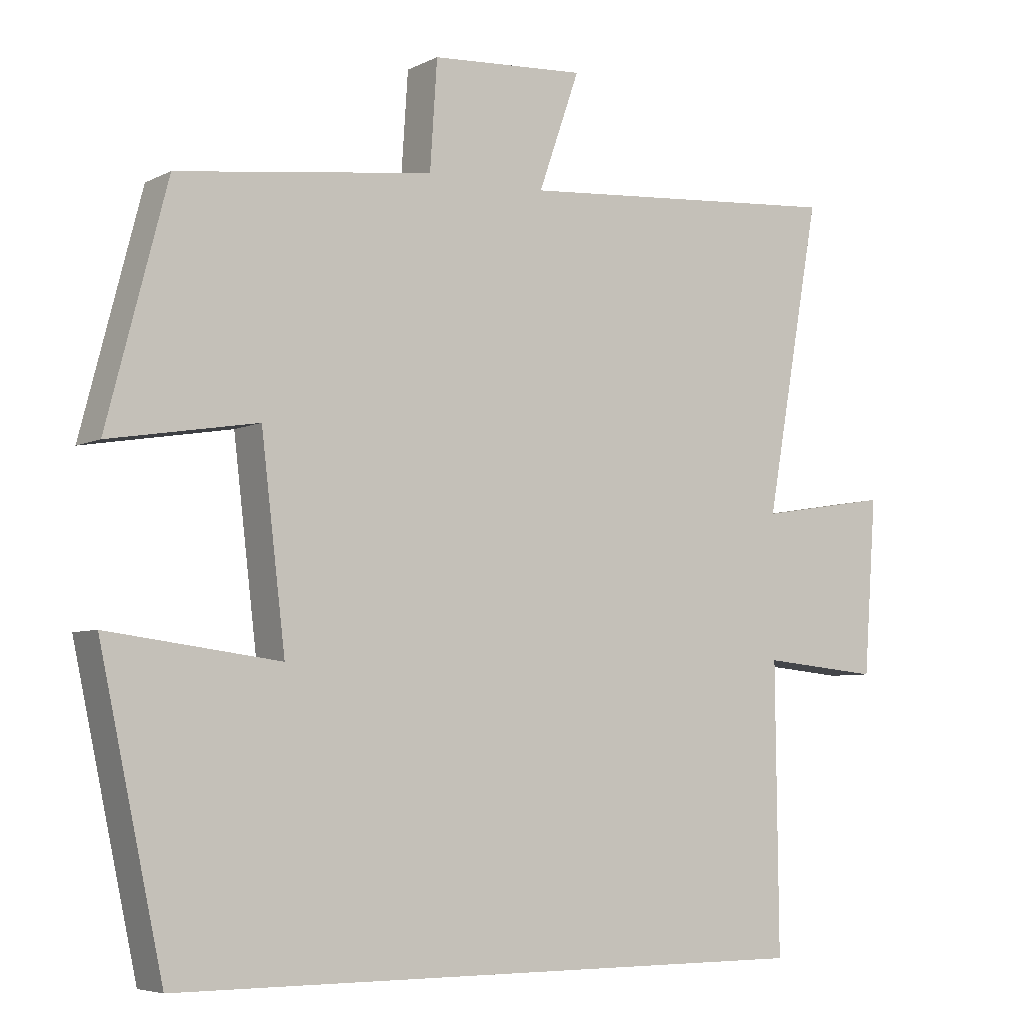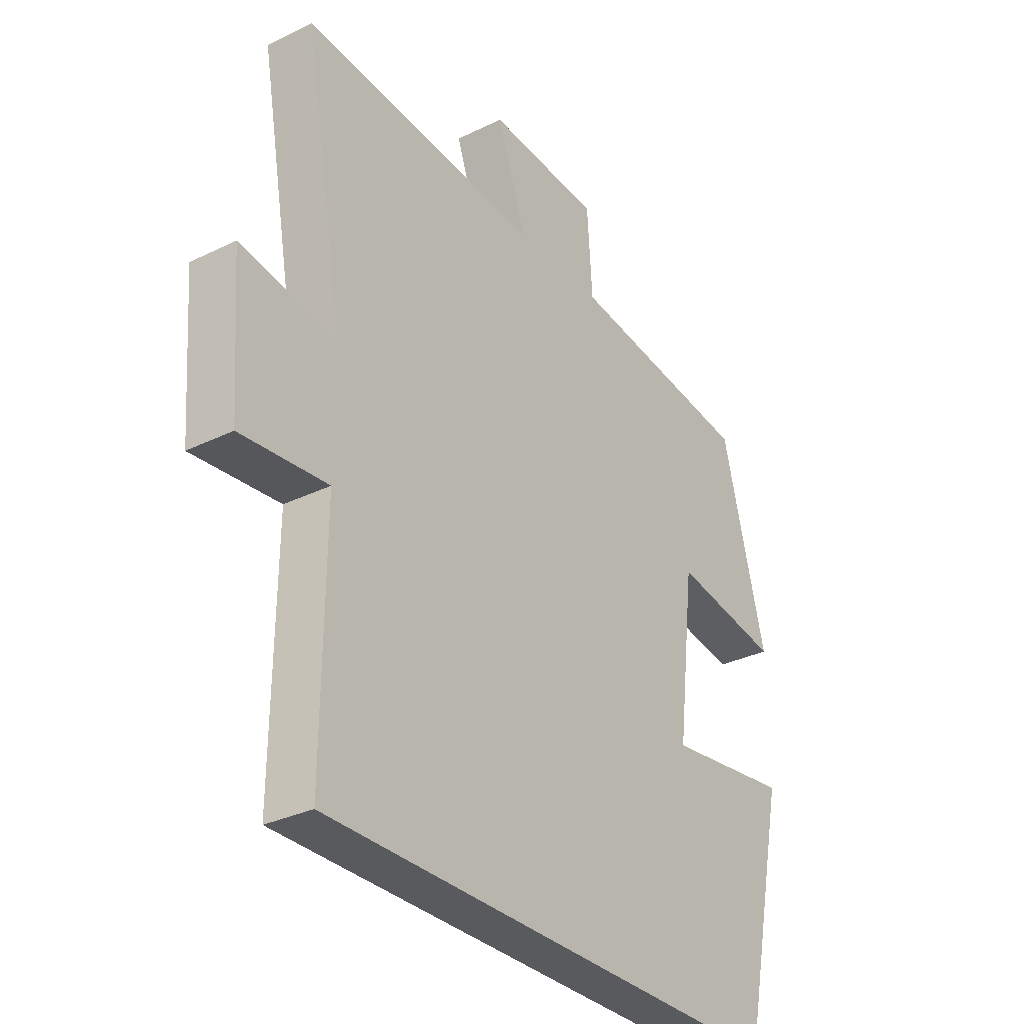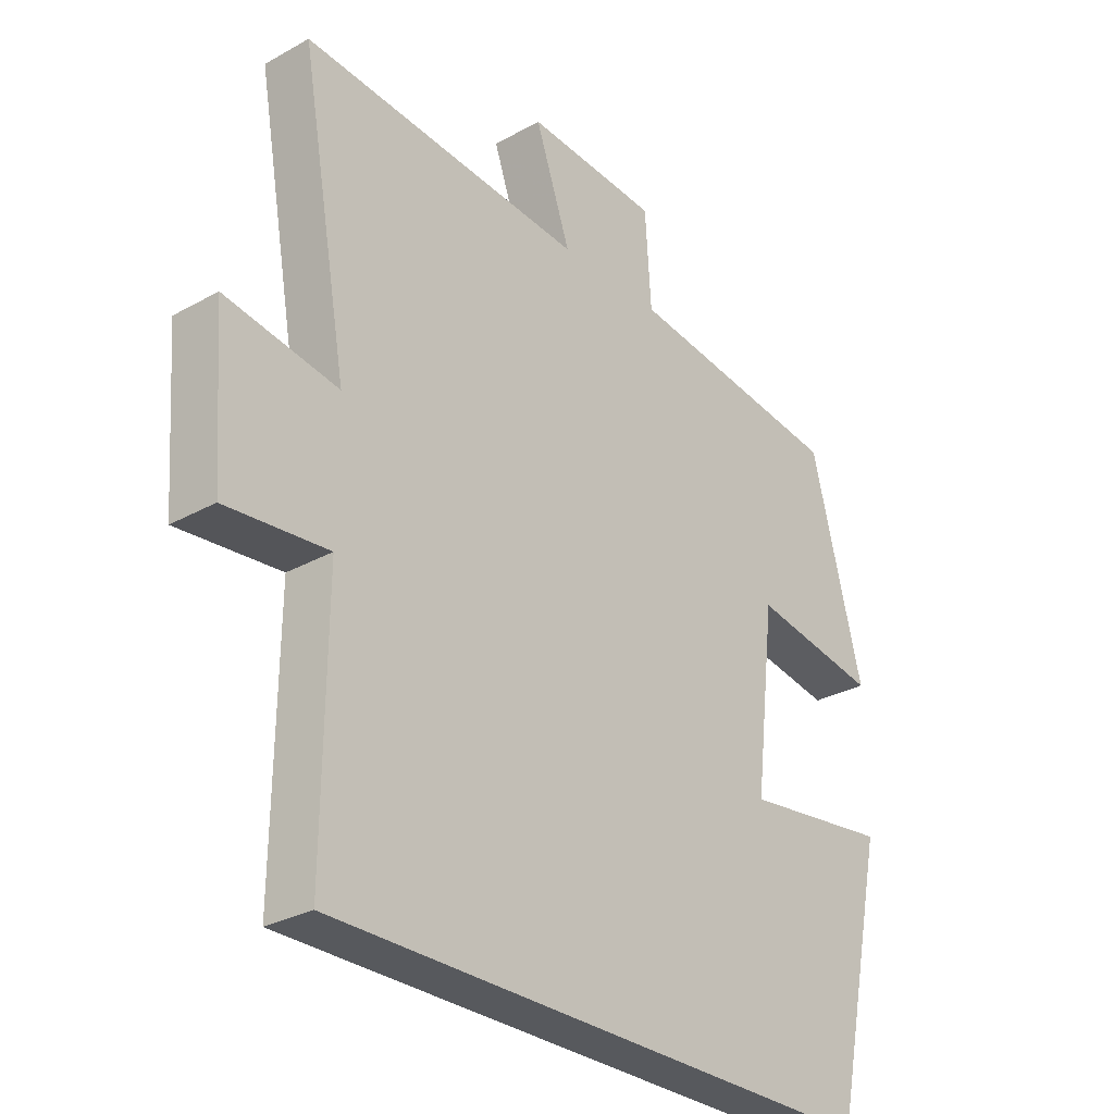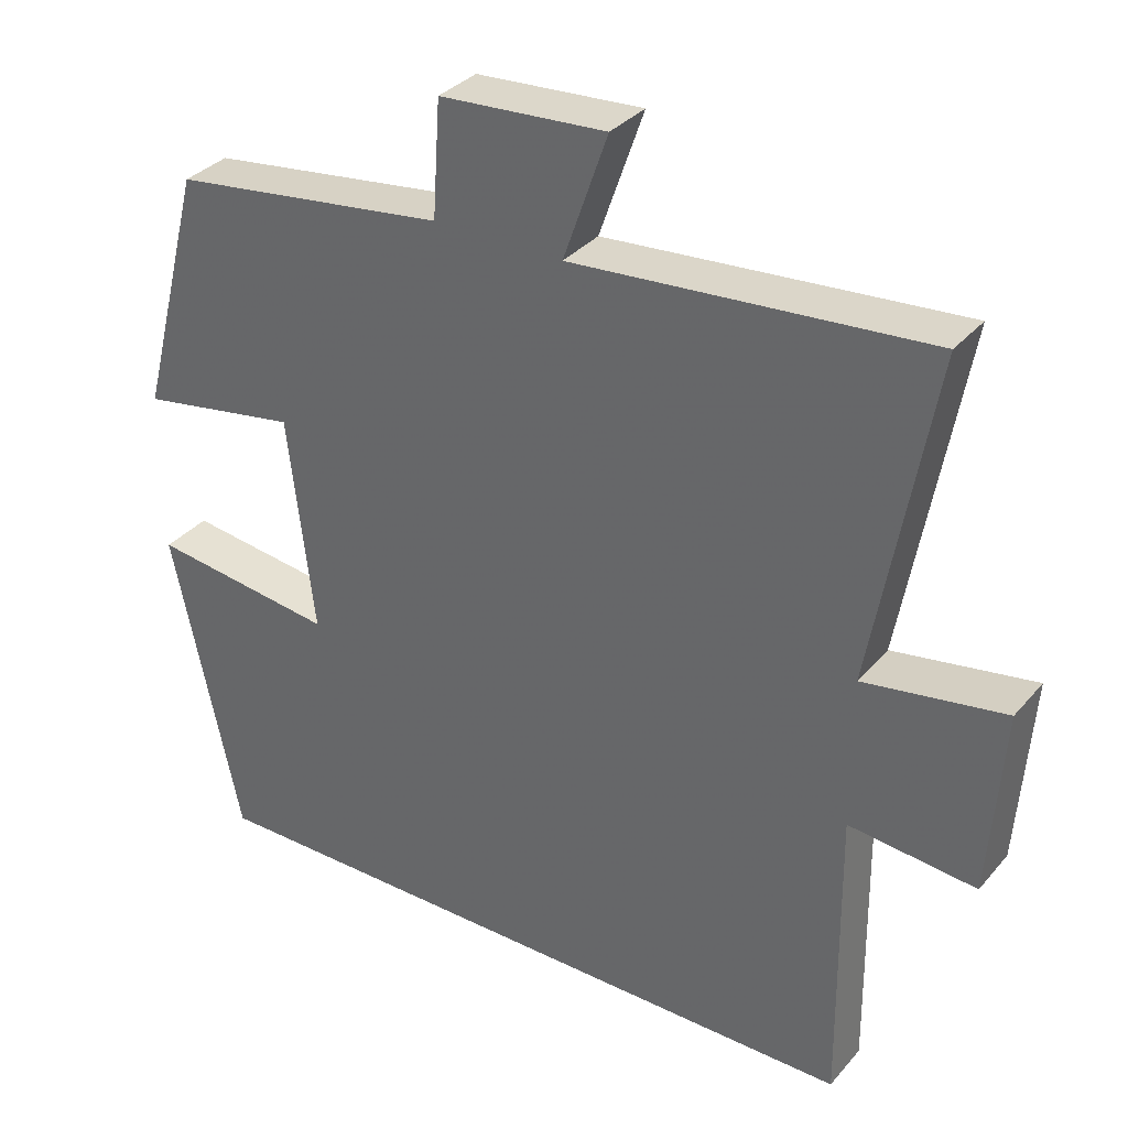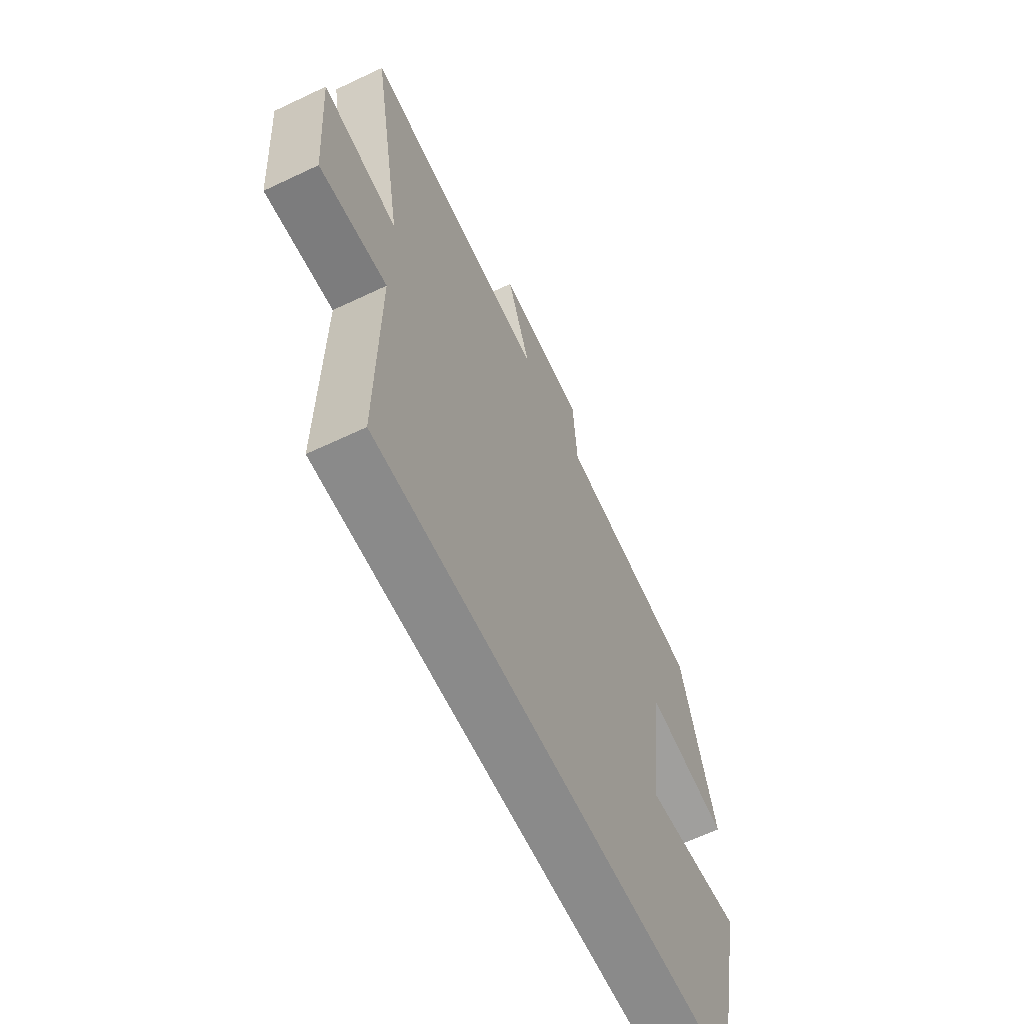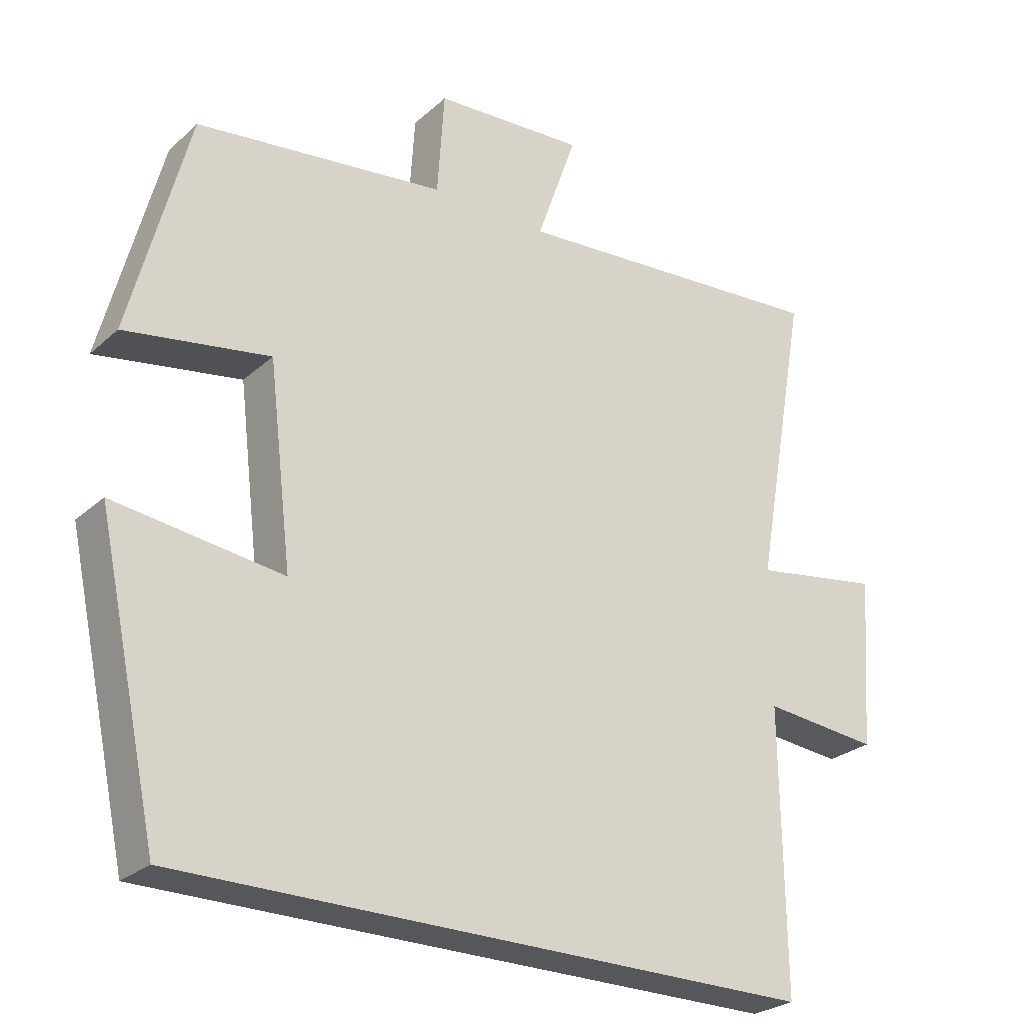
<metadata>
{"format":"obj","ext":"obj","renderer":"f3d","projection":"perspective","resolution":1024,"background":"white","views":[{"elev":-5.7,"azim":145.8,"up":"+Z"},{"elev":-31.5,"azim":-55.2,"up":"+Z"},{"elev":-29.3,"azim":-50.4,"up":"+Z"},{"elev":33.6,"azim":-146.1,"up":"+Z"},{"elev":-63.5,"azim":-64.4,"up":"+Z"},{"elev":-26.5,"azim":143.7,"up":"+Z"}]}
</metadata>
<code>
v 0.411 0.07 -0.5
v -0.504 0.07 -0.5
v -0.5 0.07 -0.1
v -0.667 0.07 -0.116
v -0.685 0.07 0.13
v -0.5 0.07 0.1
v -0.578 0.07 0.536
v -0.114 0.07 0.5
v -0.172 0.07 0.665
v 0.046 0.07 0.651
v 0.056 0.07 0.5
v 0.416 0.07 0.454
v 0.5 0.07 0.13
v 0.292 0.07 0.165
v 0.258 0.07 -0.119
v 0.5 0.07 -0.088
v 0.411 0 -0.5
v -0.504 0 -0.5
v -0.5 0 -0.1
v -0.667 0 -0.116
v -0.685 0 0.13
v -0.5 0 0.1
v -0.578 0 0.536
v -0.114 0 0.5
v -0.172 0 0.665
v 0.046 0 0.651
v 0.056 0 0.5
v 0.416 0 0.454
v 0.5 0 0.13
v 0.292 0 0.165
v 0.258 0 -0.119
v 0.5 0 -0.088
f 15 16 1 2
f 14 15 2 3
f 11 12 13 14
f 11 14 3 4
f 8 9 10 11
f 8 11 4
f 6 7 8
f 6 8 4
f 4 5 6
f 18 17 32 31
f 19 18 31 30
f 30 29 28 27
f 20 19 30 27
f 27 26 25 24
f 20 27 24
f 24 23 22
f 20 24 22
f 22 21 20
f 1 17 18 2
f 2 18 19 3
f 3 19 20 4
f 4 20 21 5
f 5 21 22 6
f 6 22 23 7
f 7 23 24 8
f 8 24 25 9
f 9 25 26 10
f 10 26 27 11
f 11 27 28 12
f 12 28 29 13
f 13 29 30 14
f 14 30 31 15
f 15 31 32 16
f 16 32 17 1

</code>
